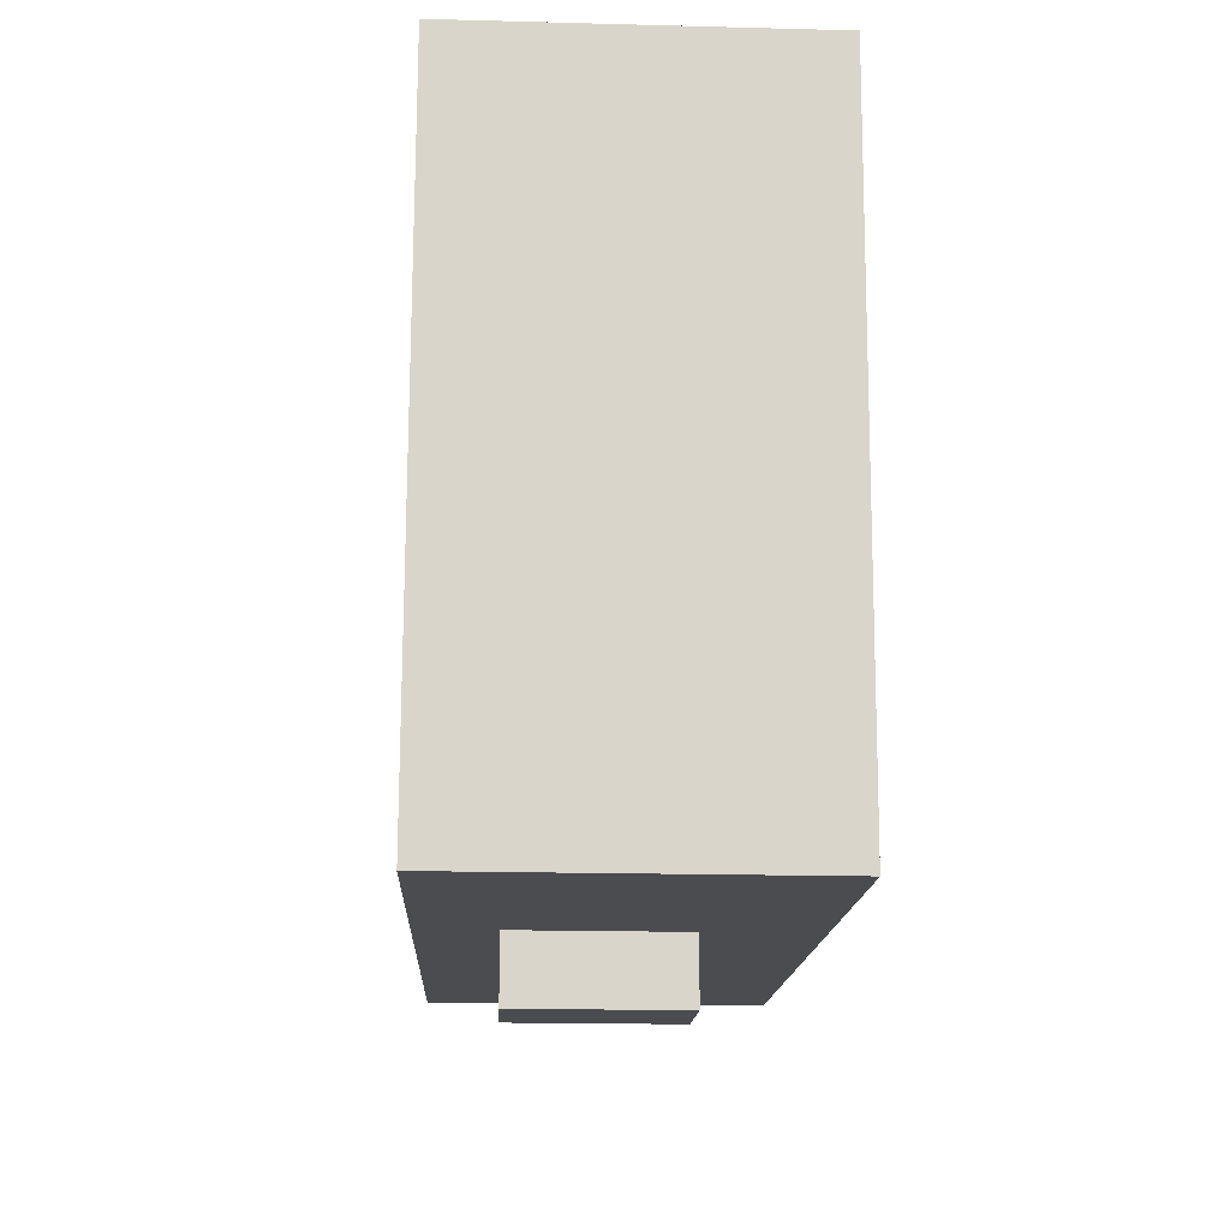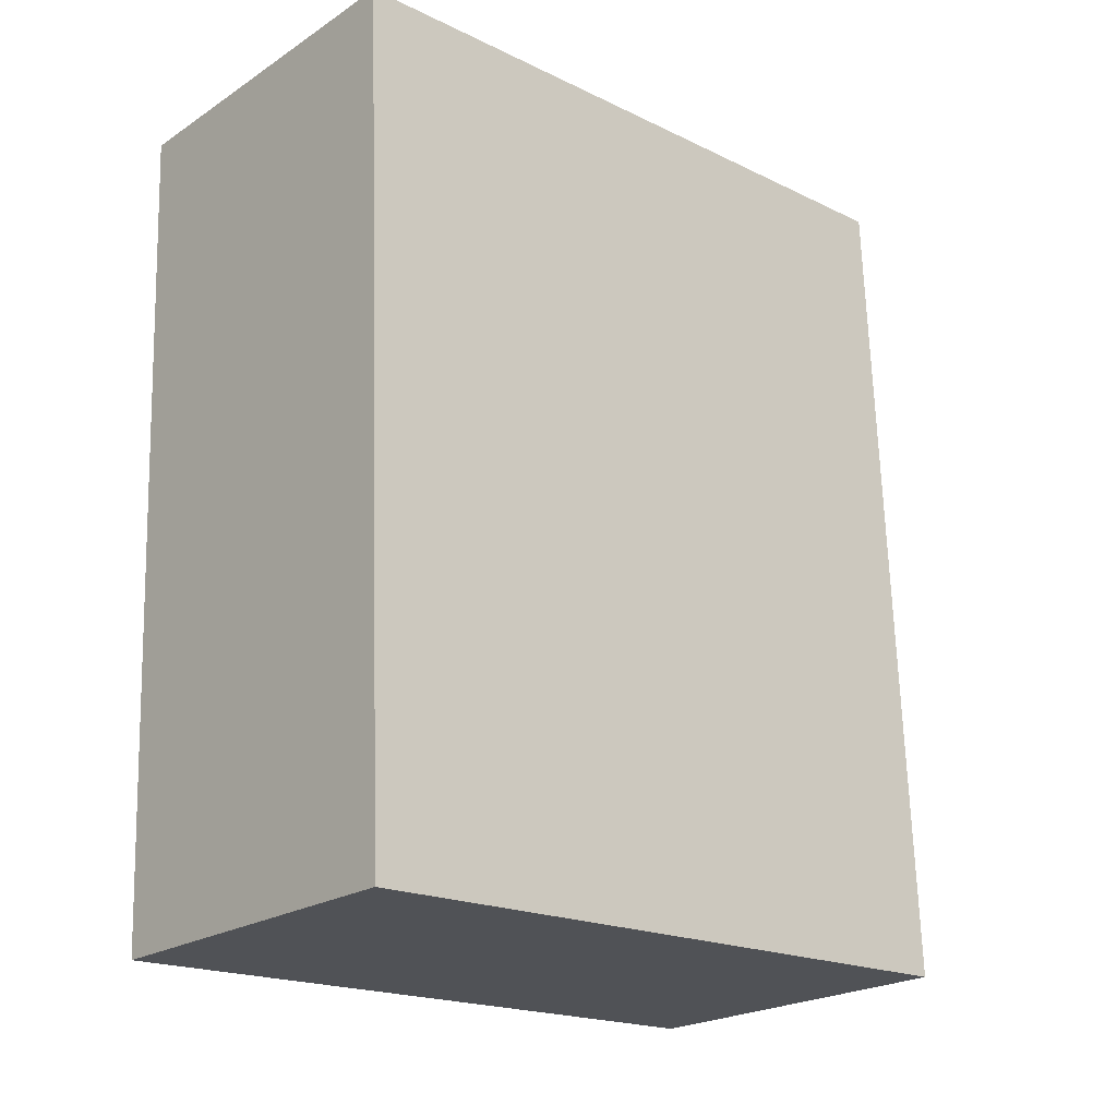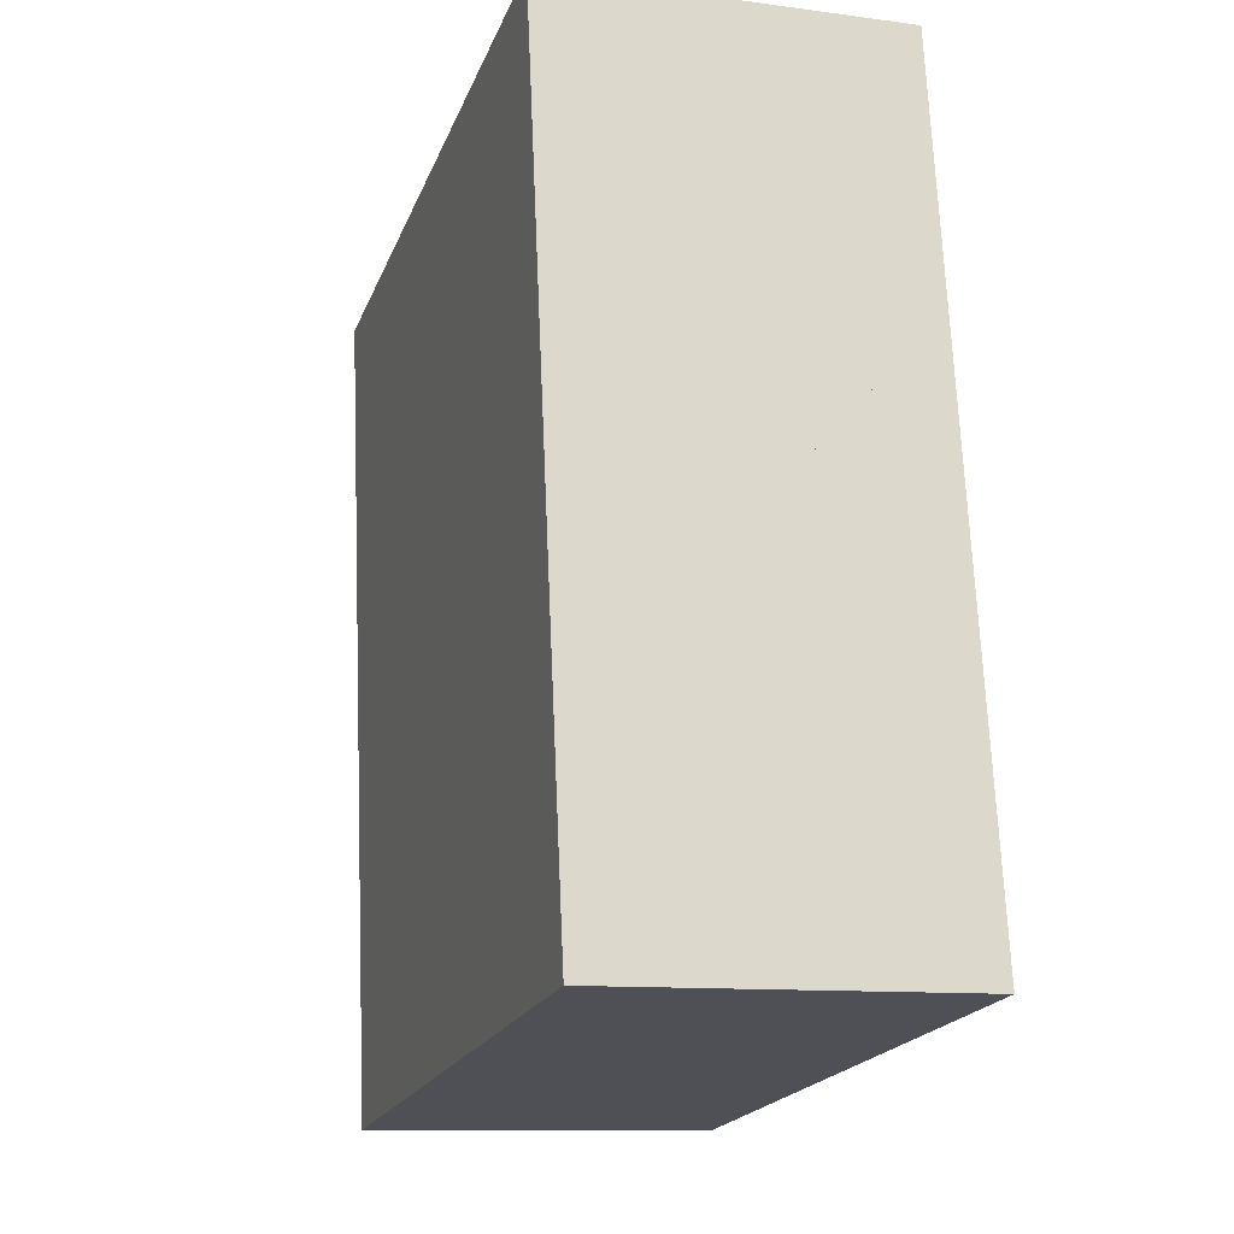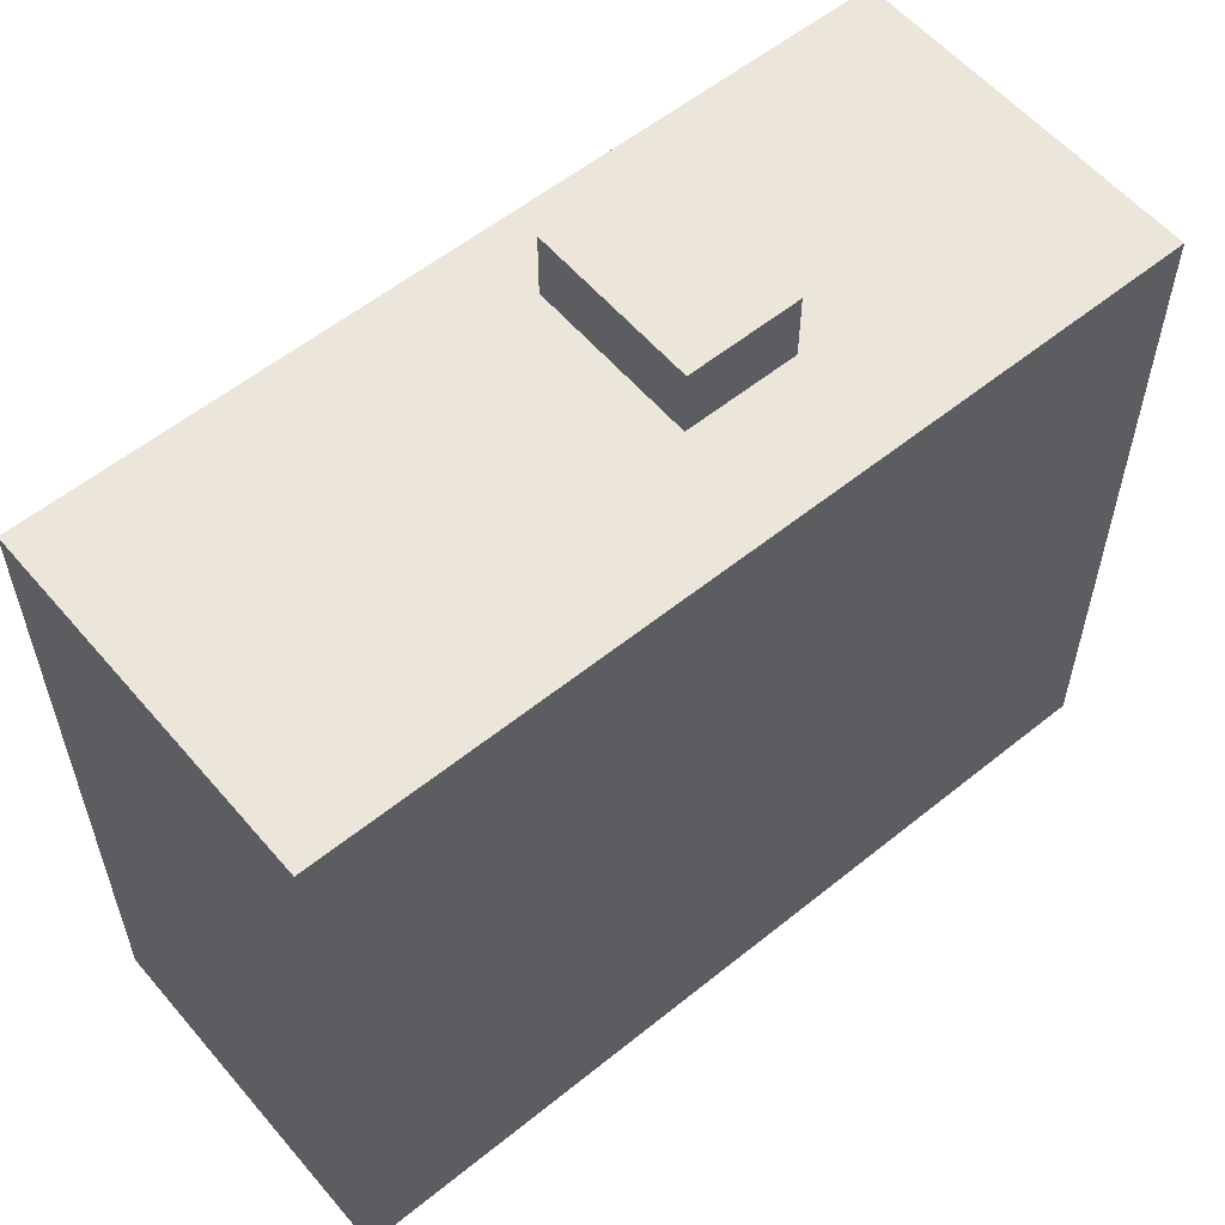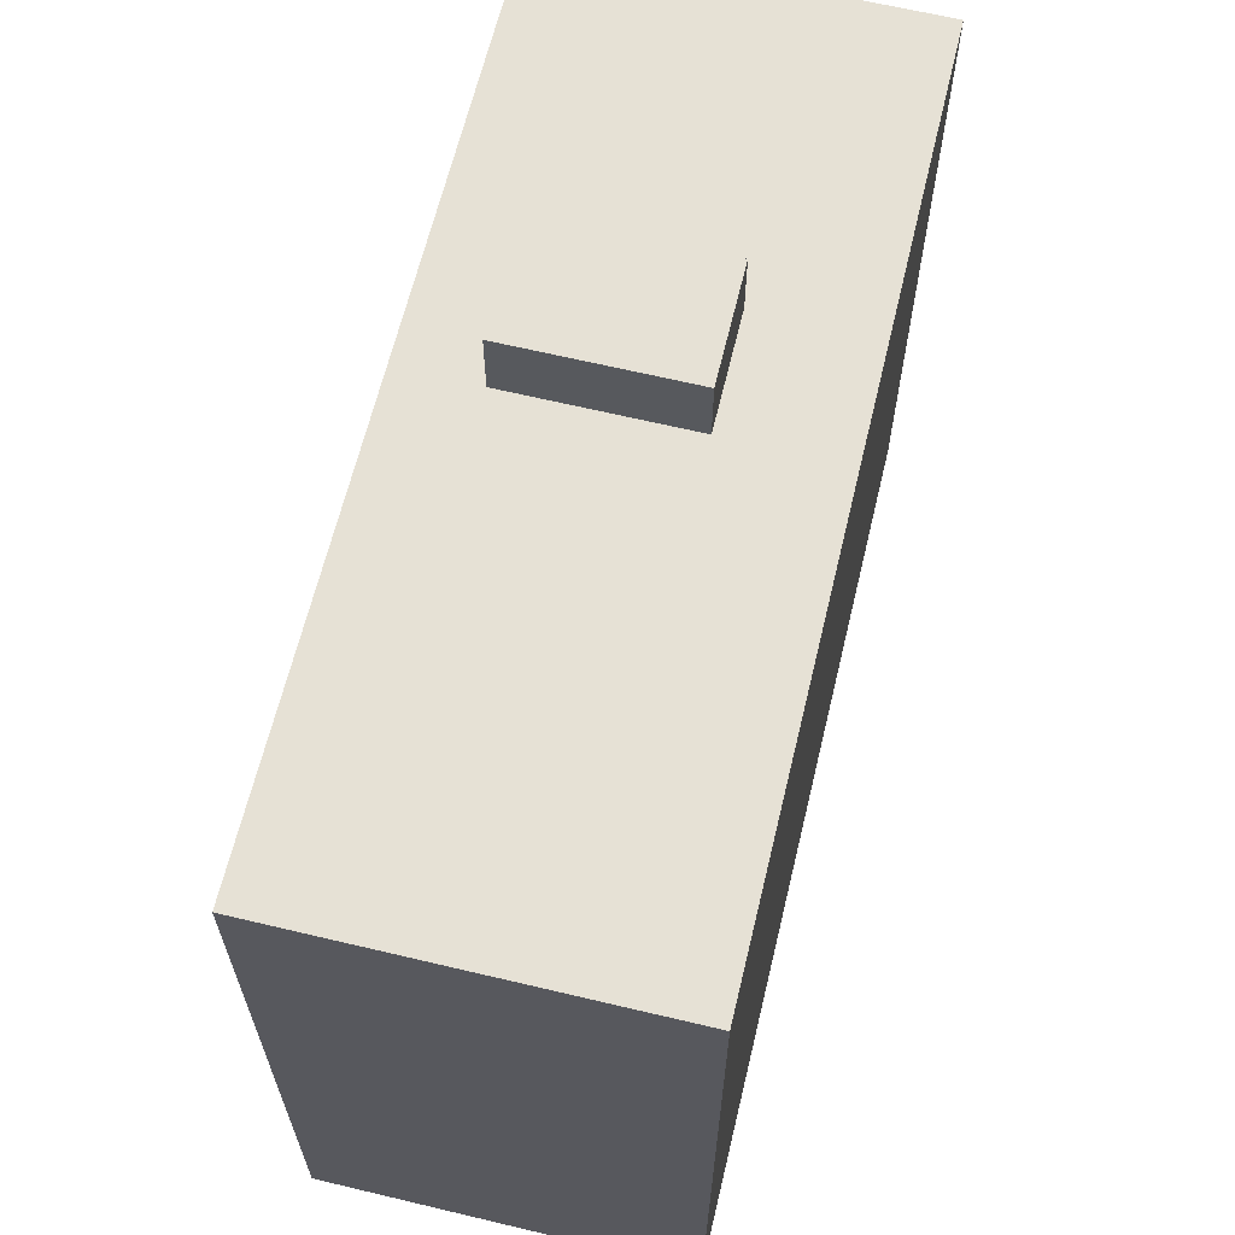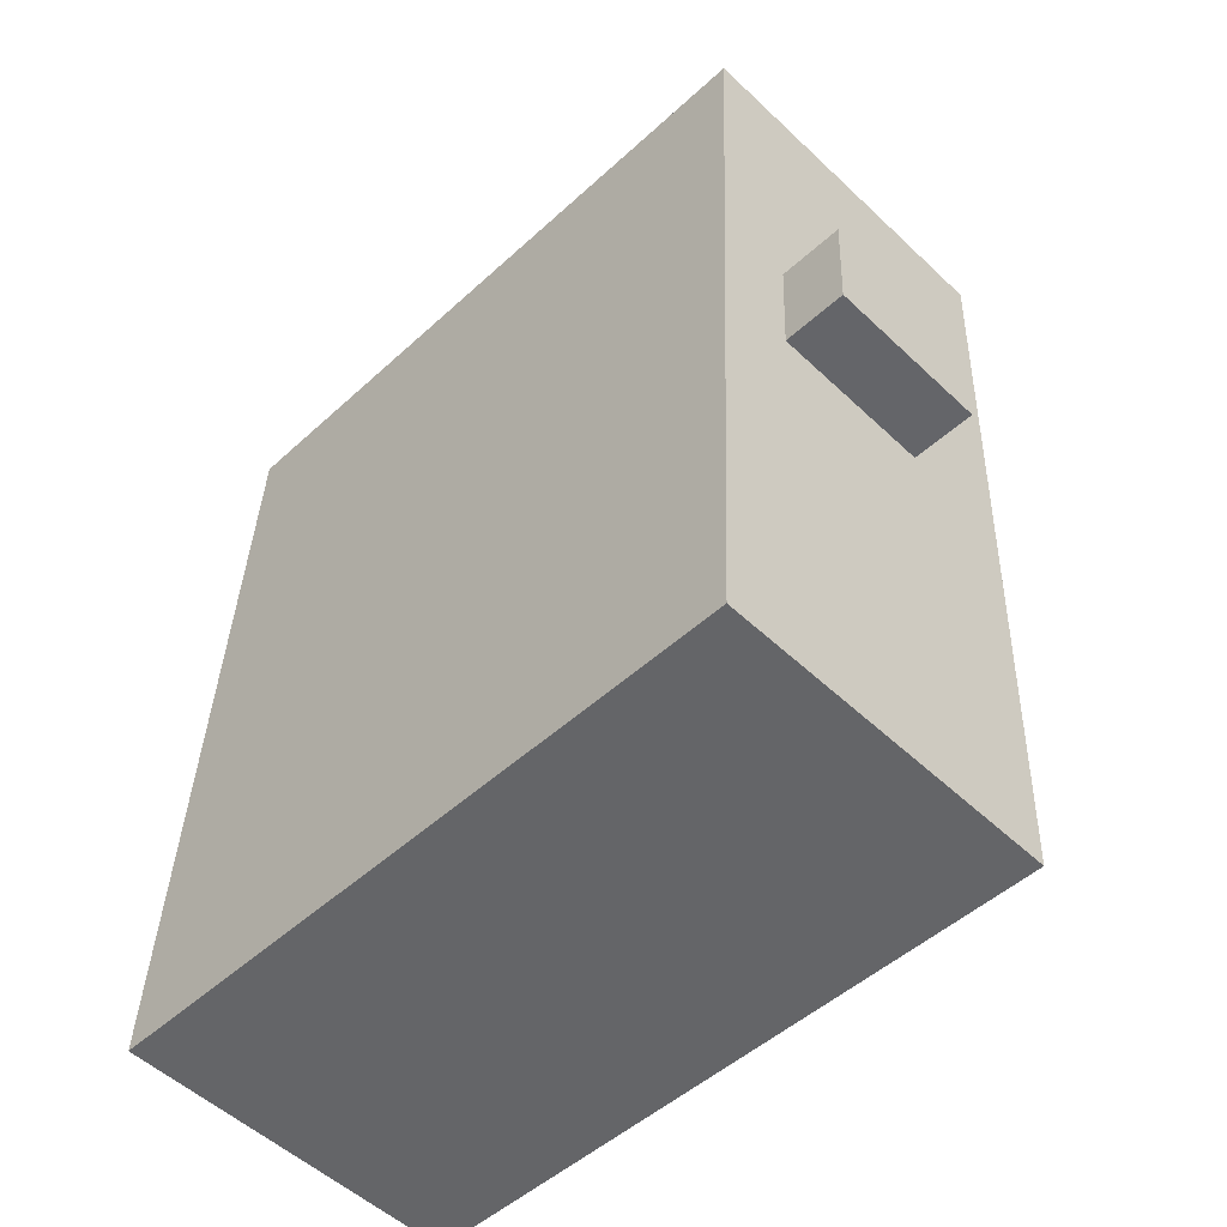
<metadata>
{"format":"obj","ext":"obj","renderer":"f3d","projection":"perspective","resolution":1024,"background":"white","views":[{"elev":74.8,"azim":-179.8,"up":"+Z"},{"elev":-19.1,"azim":47.6,"up":"+Z"},{"elev":-20.3,"azim":-17.4,"up":"+Z"},{"elev":57.2,"azim":-132.6,"up":"+Y"},{"elev":64.1,"azim":-169.1,"up":"+Y"},{"elev":-49.9,"azim":135.1,"up":"+Z"}]}
</metadata>
<code>
v  4.696 28.64 -11.15
v  11.29 28.64 -15.04
v  4.887 28.64 -15.35
v  11.1 28.64 -10.84
v  4.696 6.826e-16 -11.15
v  11.1 6.636e-16 -10.84
v  11.29 9.212e-16 -15.04
v  4.887 9.402e-16 -15.35
v  1.423 26.13 -31.46
v  5.634 26.13 -31.89
v  1.451 26.13 -32.08
v  8.036 26.13 -31.78
v  0.704 26.13 -15.56
v  12.04 26.13 -31.6
v  14.91 26.13 -31.47
v  14.16 26.13 -14.91
v  0.513 26.13 -11.35
v  13.97 26.13 -10.7
v  0 26.13 1.6e-15
v  13.46 26.13 0.651
v  4.183 26.13 0.203
v  10.59 26.13 0.513
v  13.22 26.13 0.64
v  0 0 0
v  13.46 -3.986e-17 0.651
v  4.183 -1.243e-17 0.203
v  10.59 -3.141e-17 0.513
v  13.22 -3.919e-17 0.64
v  14.91 1.927e-15 -31.47
v  13.97 6.551e-16 -10.7
v  14.16 9.127e-16 -14.91
v  12.04 1.935e-15 -31.6
v  5.634 1.953e-15 -31.89
v  1.451 1.964e-15 -32.08
v  8.036 1.946e-15 -31.78
v  1.423 1.926e-15 -31.46
v  0.513 6.95e-16 -11.35
v  0.704 9.526e-16 -15.56
v  11.1 26.13 -10.84
v  11.29 26.13 -15.04
v  4.887 26.13 -15.35
v  4.696 26.13 -11.15
g defaultobject
f 1 2 3
f 2 1 4
f 5 4 1
f 4 5 6
f 6 2 4
f 2 6 7
f 7 3 2
f 3 7 8
f 8 1 3
f 1 8 5
f 5 7 6
f 7 5 8
f 9 10 11
f 10 9 12
f 12 9 13
f 12 13 14
f 14 13 15
f 15 13 16
f 16 13 17
f 16 17 18
f 18 17 19
f 18 19 20
f 20 19 21
f 20 21 22
f 20 22 23
f 24 21 19
f 21 24 22
f 22 24 23
f 23 24 20
f 20 24 25
f 25 24 26
f 25 26 27
f 25 27 28
f 25 18 20
f 18 25 16
f 16 25 15
f 15 25 29
f 29 25 30
f 29 30 31
f 29 14 15
f 14 29 12
f 12 29 10
f 10 29 11
f 11 29 32
f 11 32 33
f 11 33 34
f 33 32 35
f 34 9 11
f 9 34 13
f 13 34 17
f 17 34 19
f 19 34 36
f 19 36 37
f 19 37 24
f 37 36 38
f 7 39 40
f 39 7 6
f 8 40 41
f 40 8 7
f 5 41 42
f 41 5 8
f 39 5 42
f 5 39 6
f 33 36 34
f 36 33 38
f 38 33 35
f 38 35 32
f 38 32 29
f 38 29 31
f 38 31 37
f 37 31 24
f 24 31 30
f 24 30 25
f 24 25 26
f 26 25 27
f 27 25 28

</code>
